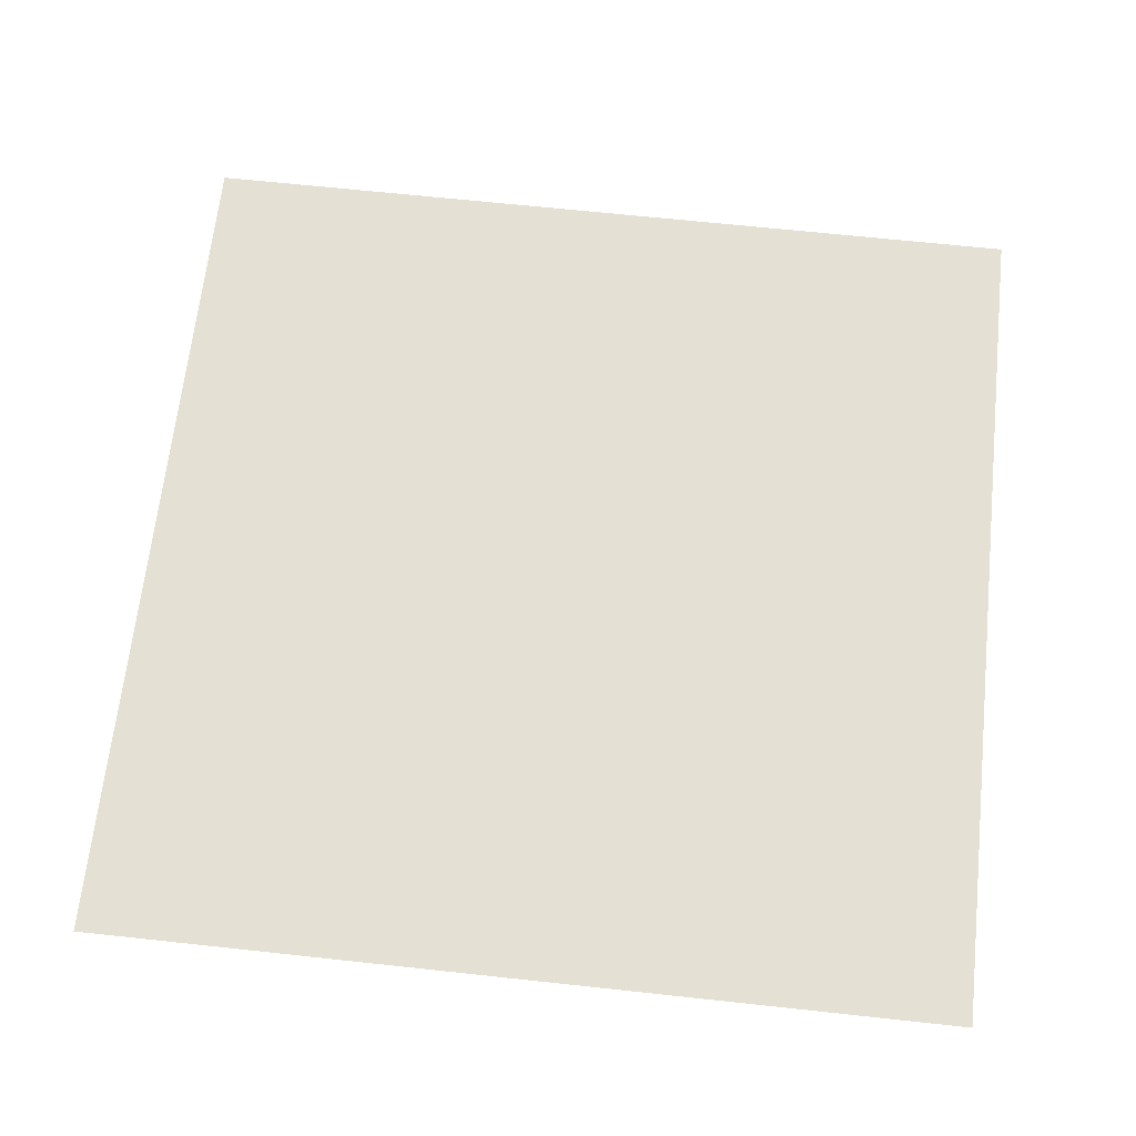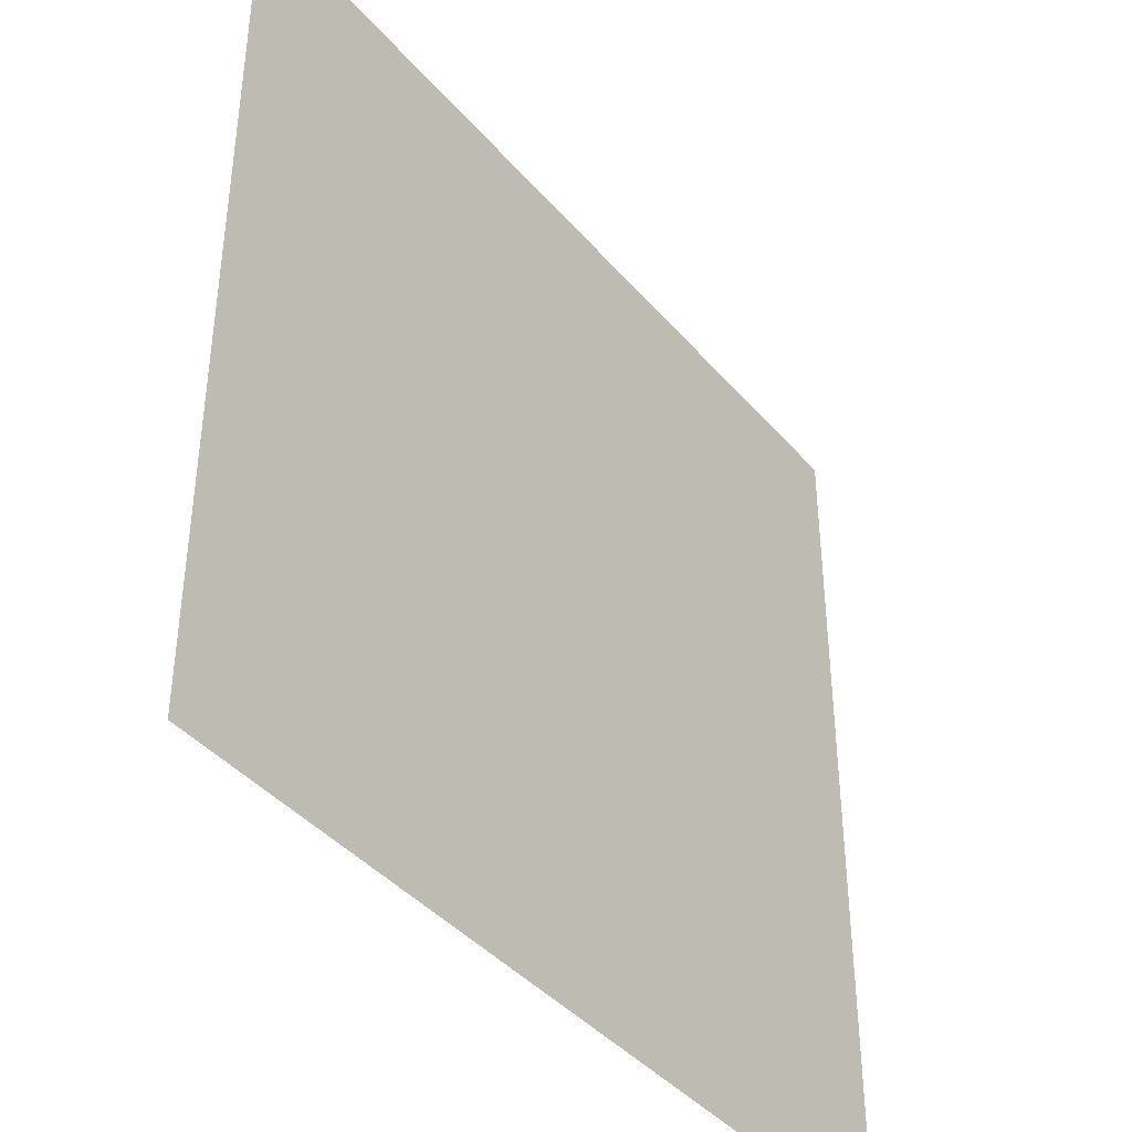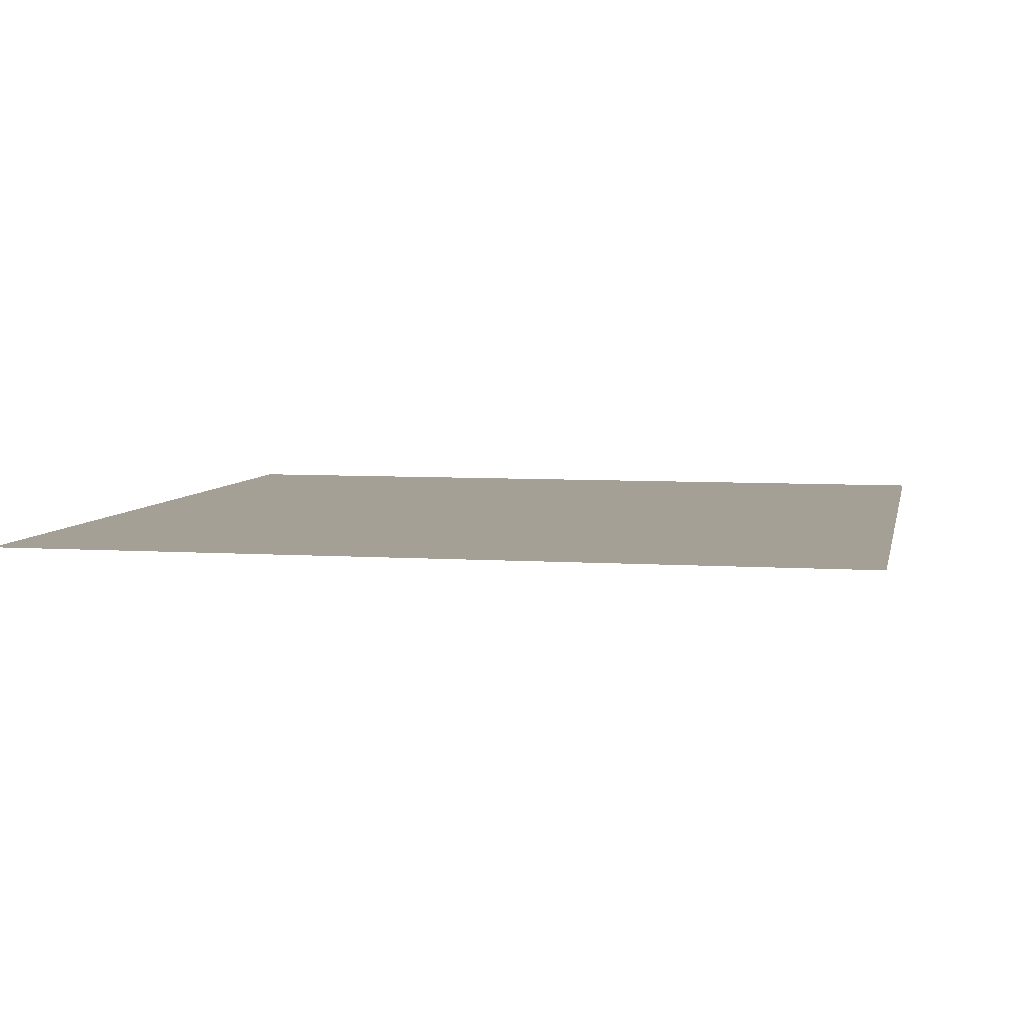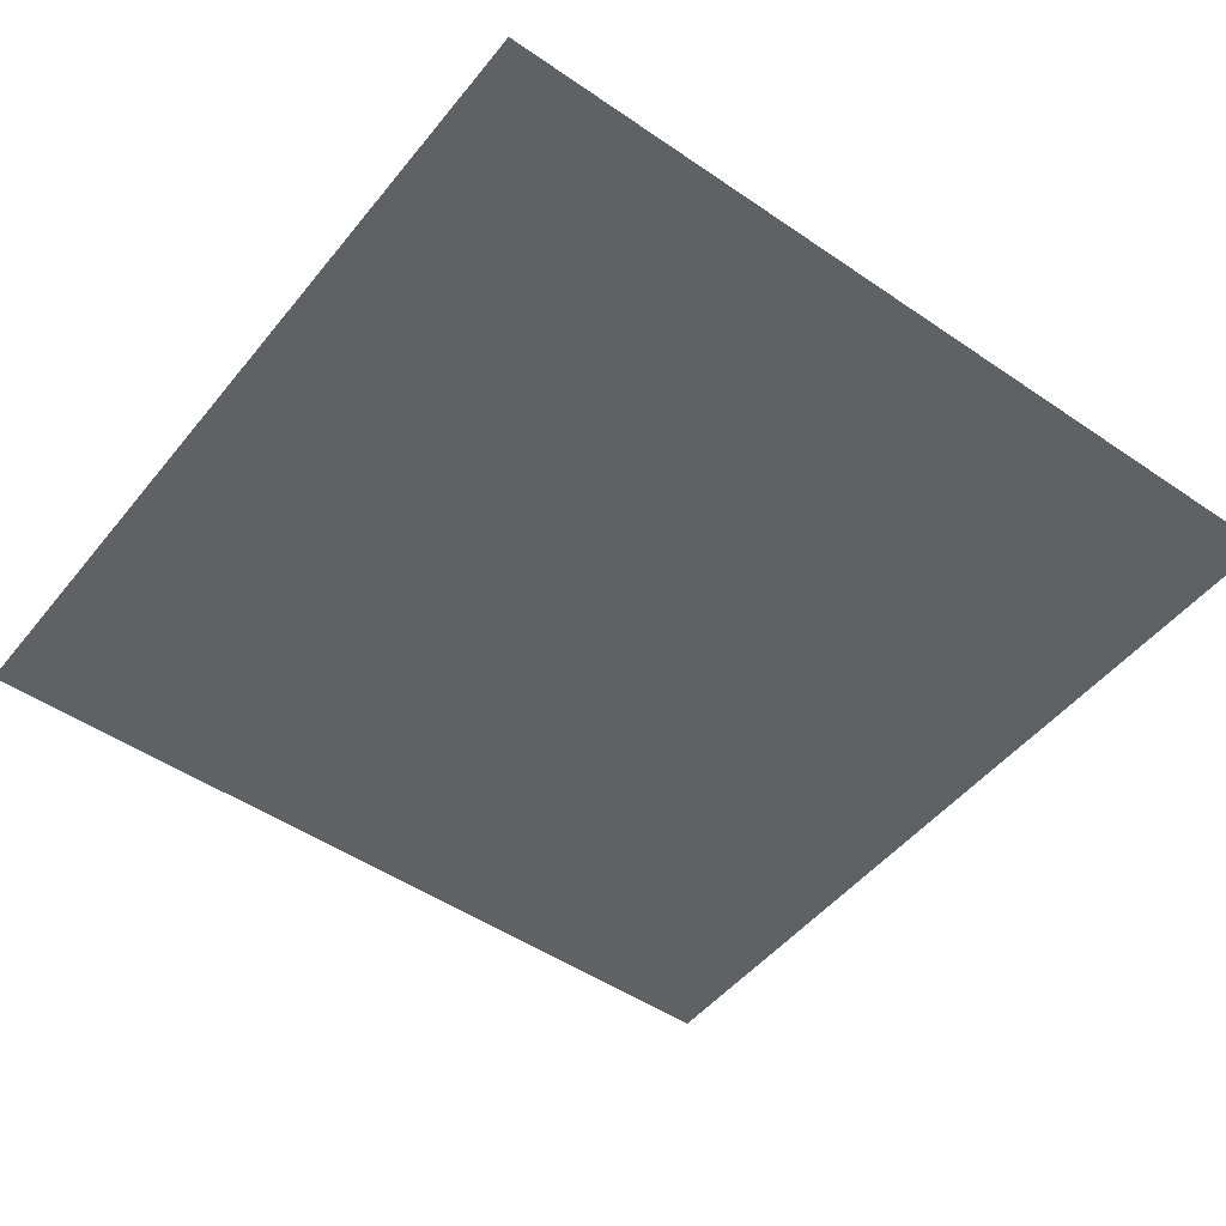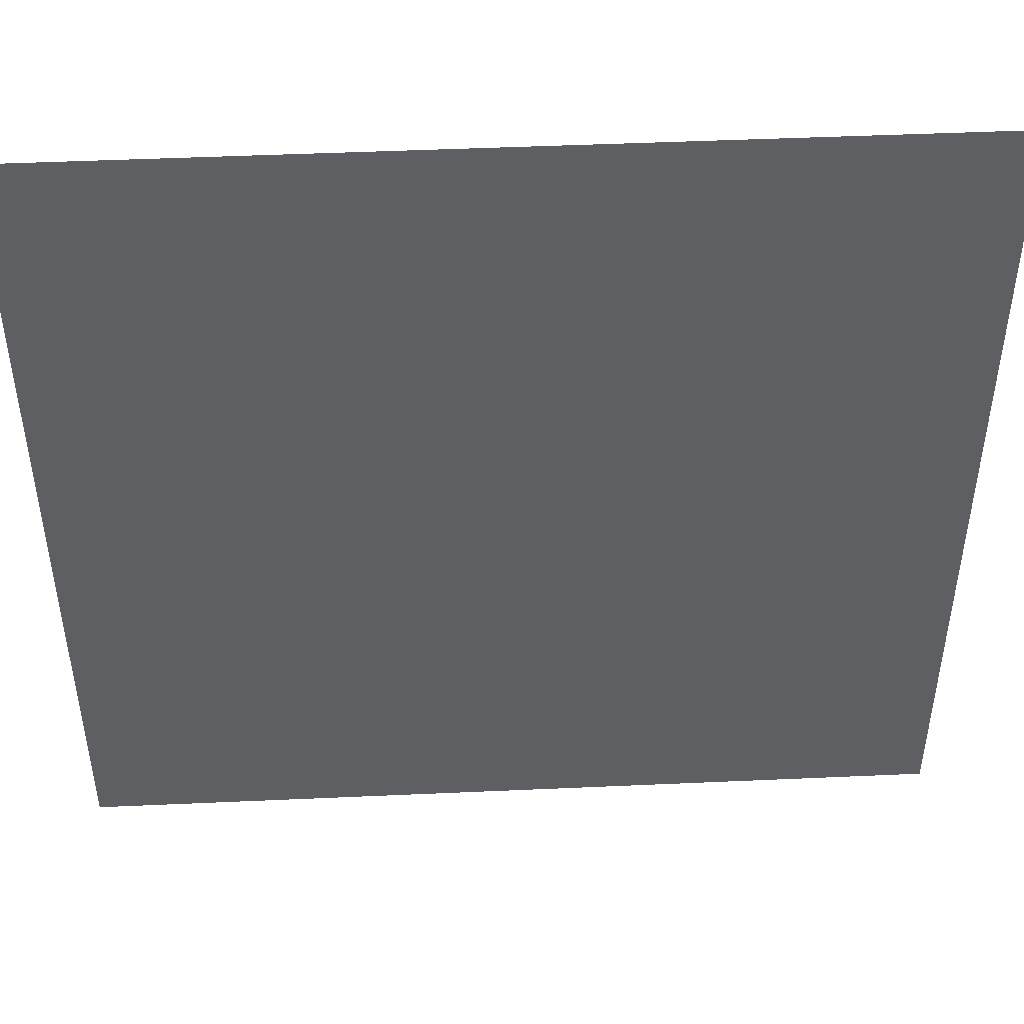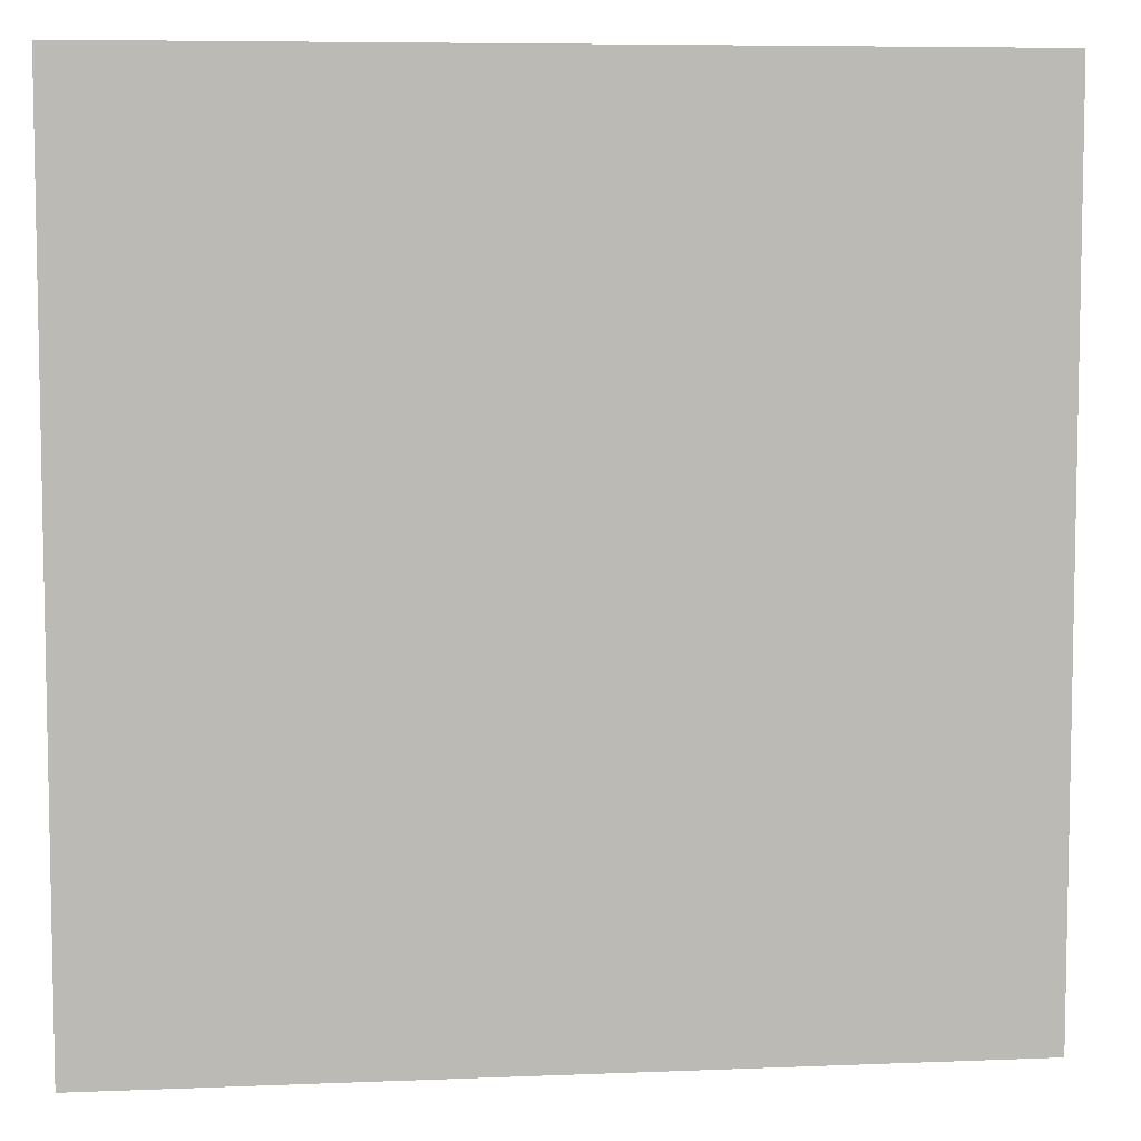
<metadata>
{"format":"obj","ext":"obj","renderer":"f3d","projection":"perspective","resolution":1024,"background":"white","views":[{"elev":66.1,"azim":-83.8,"up":"+Z"},{"elev":-40.9,"azim":-53.5,"up":"+Y"},{"elev":5.9,"azim":101.6,"up":"+Z"},{"elev":-49.2,"azim":-37.2,"up":"+Z"},{"elev":47.3,"azim":-2.9,"up":"+Y"},{"elev":6.8,"azim":173.2,"up":"+Y"}]}
</metadata>
<code>
v 0 -1 0
v -1 -1 0
v -1 0 0
v 0 0 0
g testTiled_mesh_tile_0049
f 1 2 3 4

</code>
